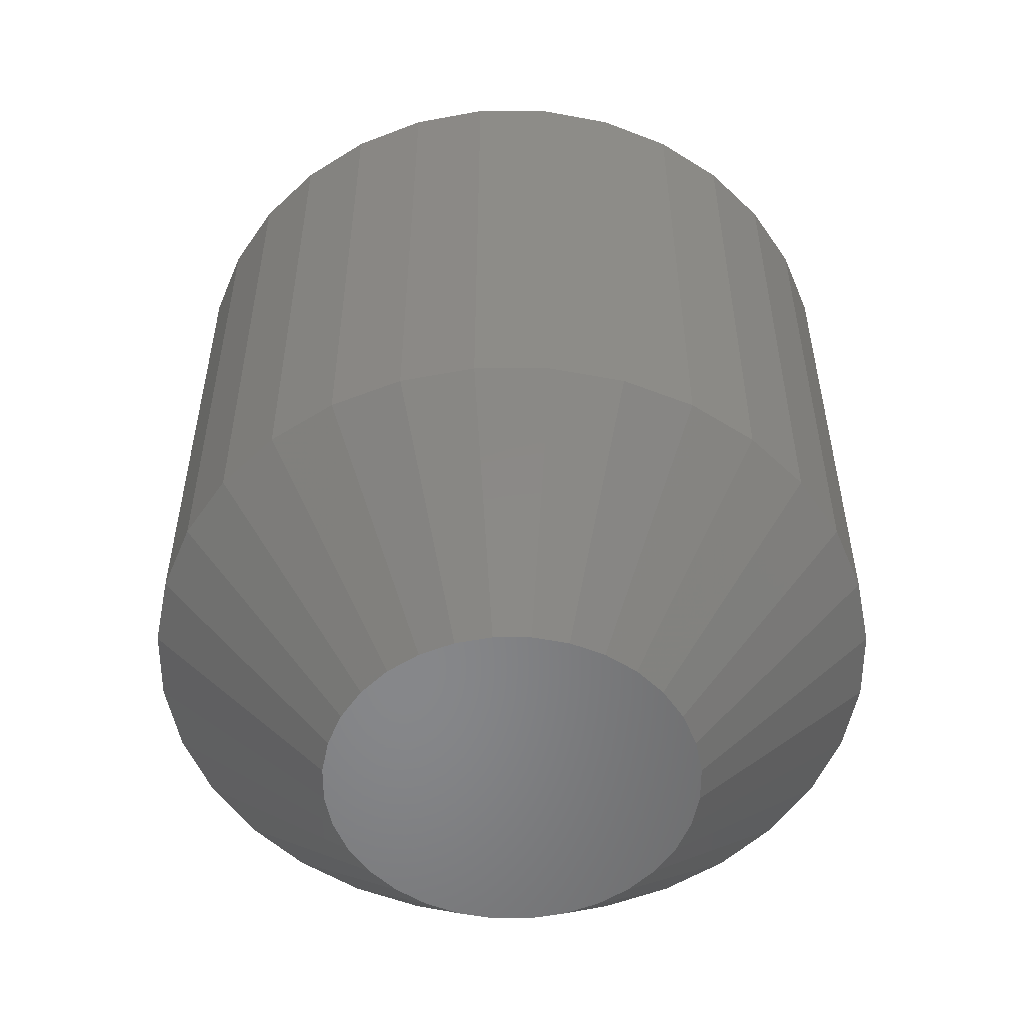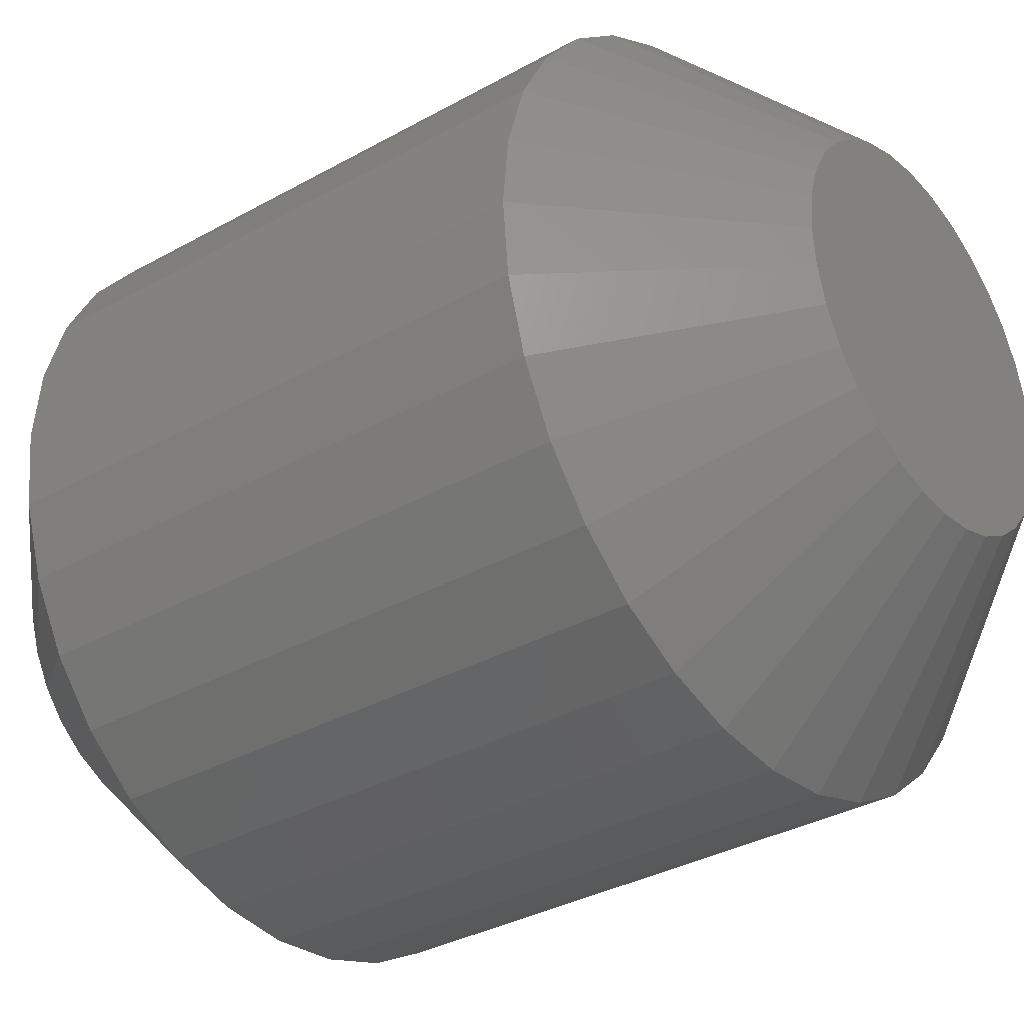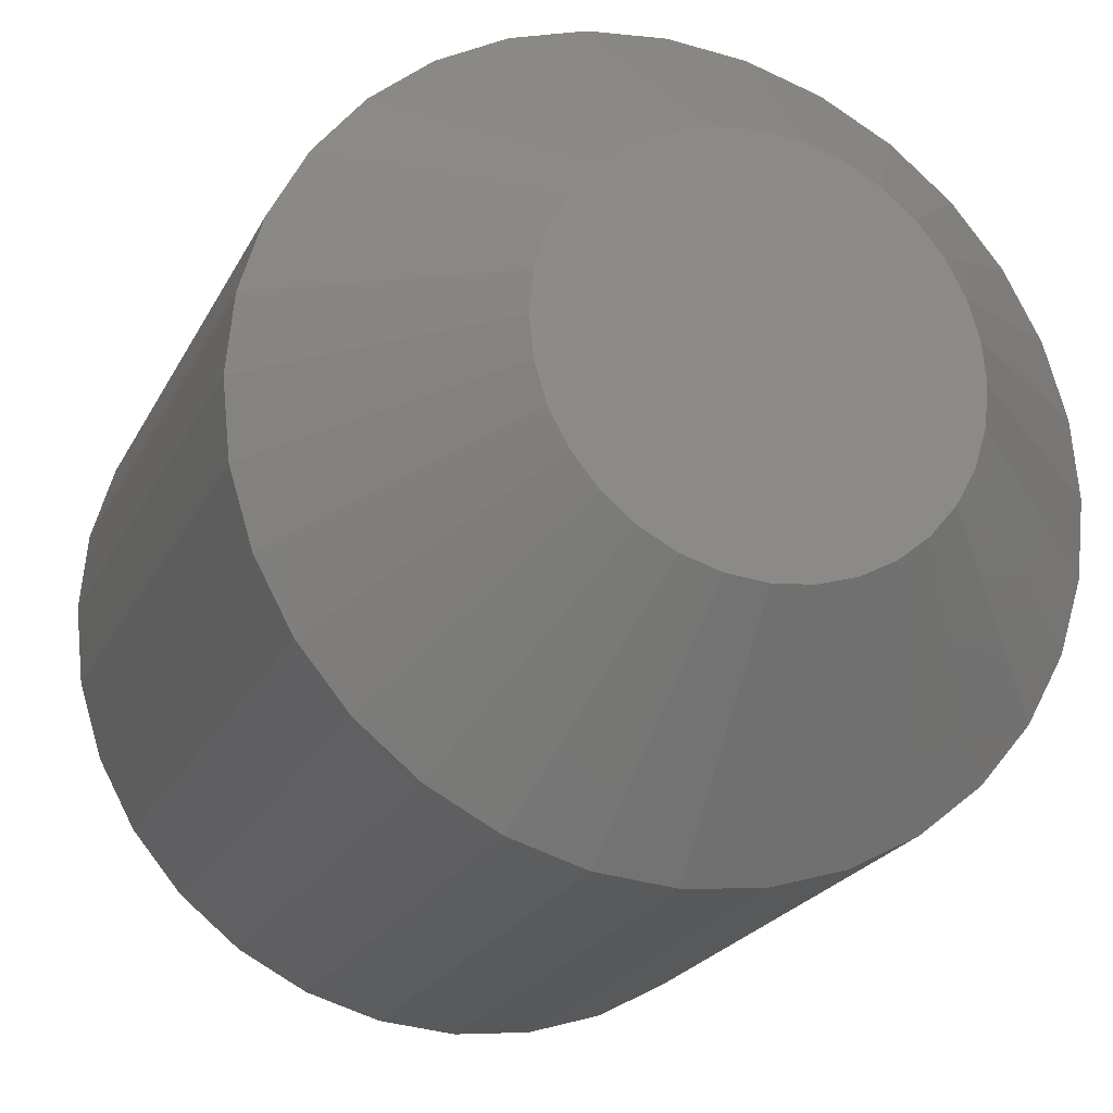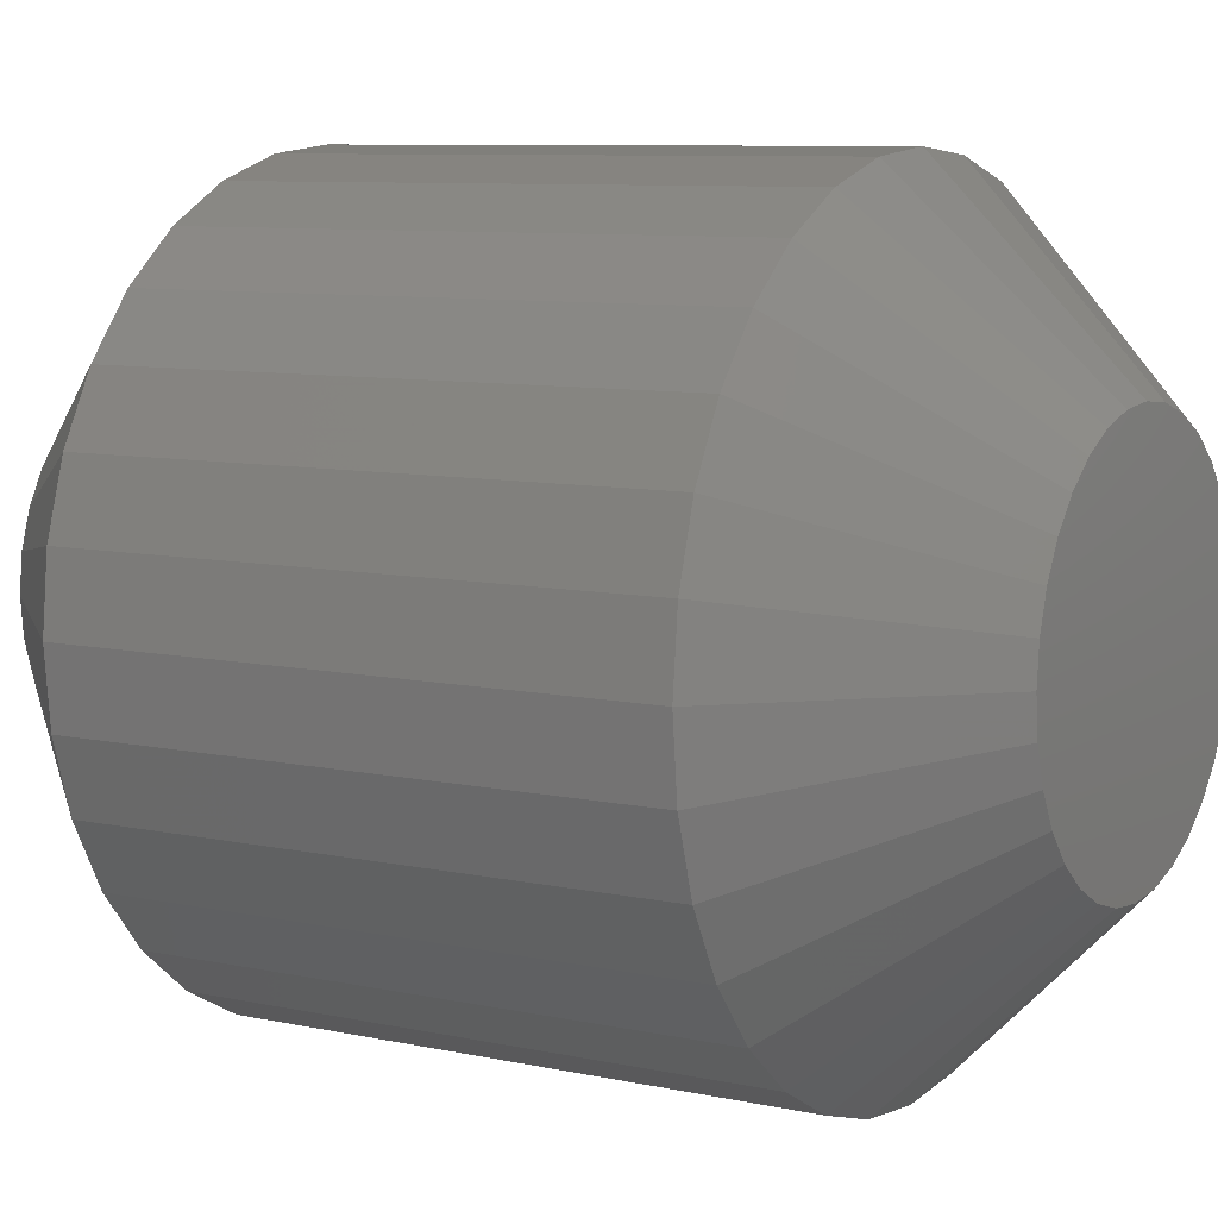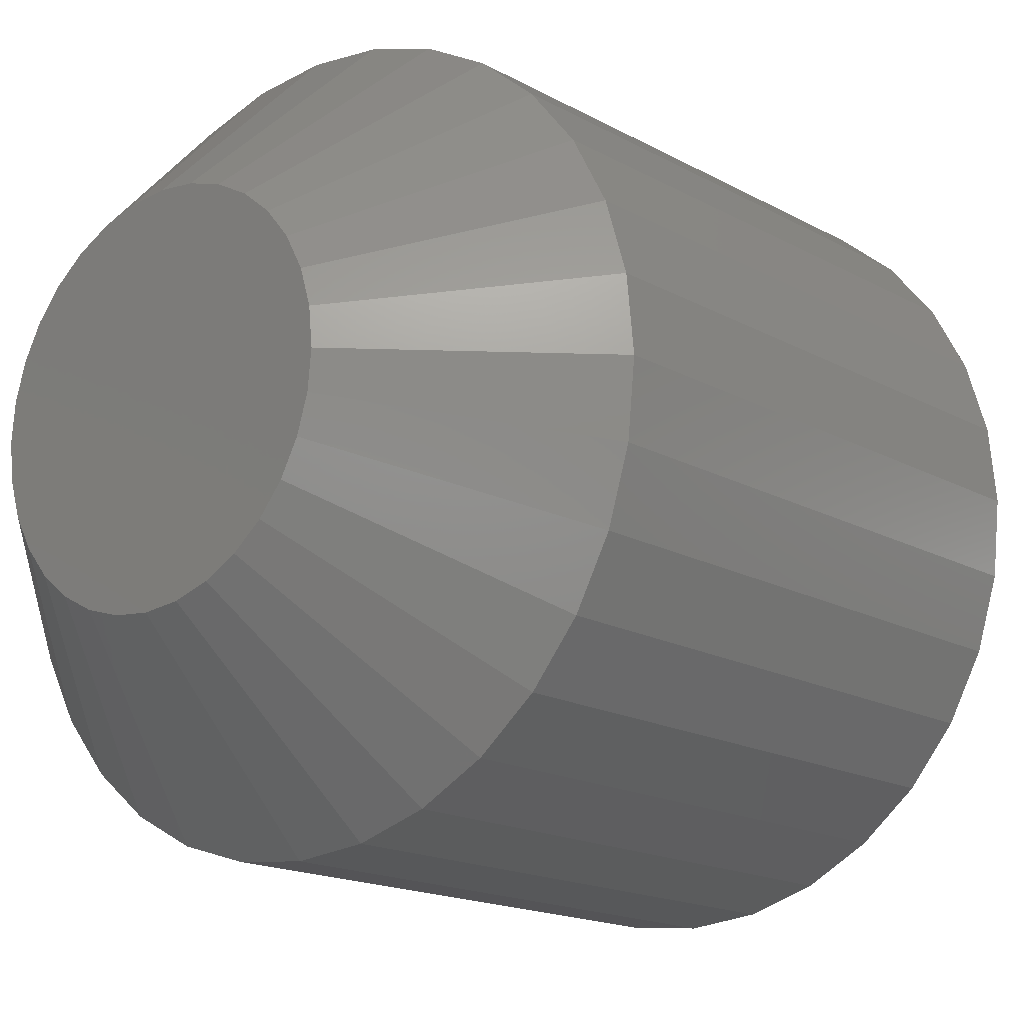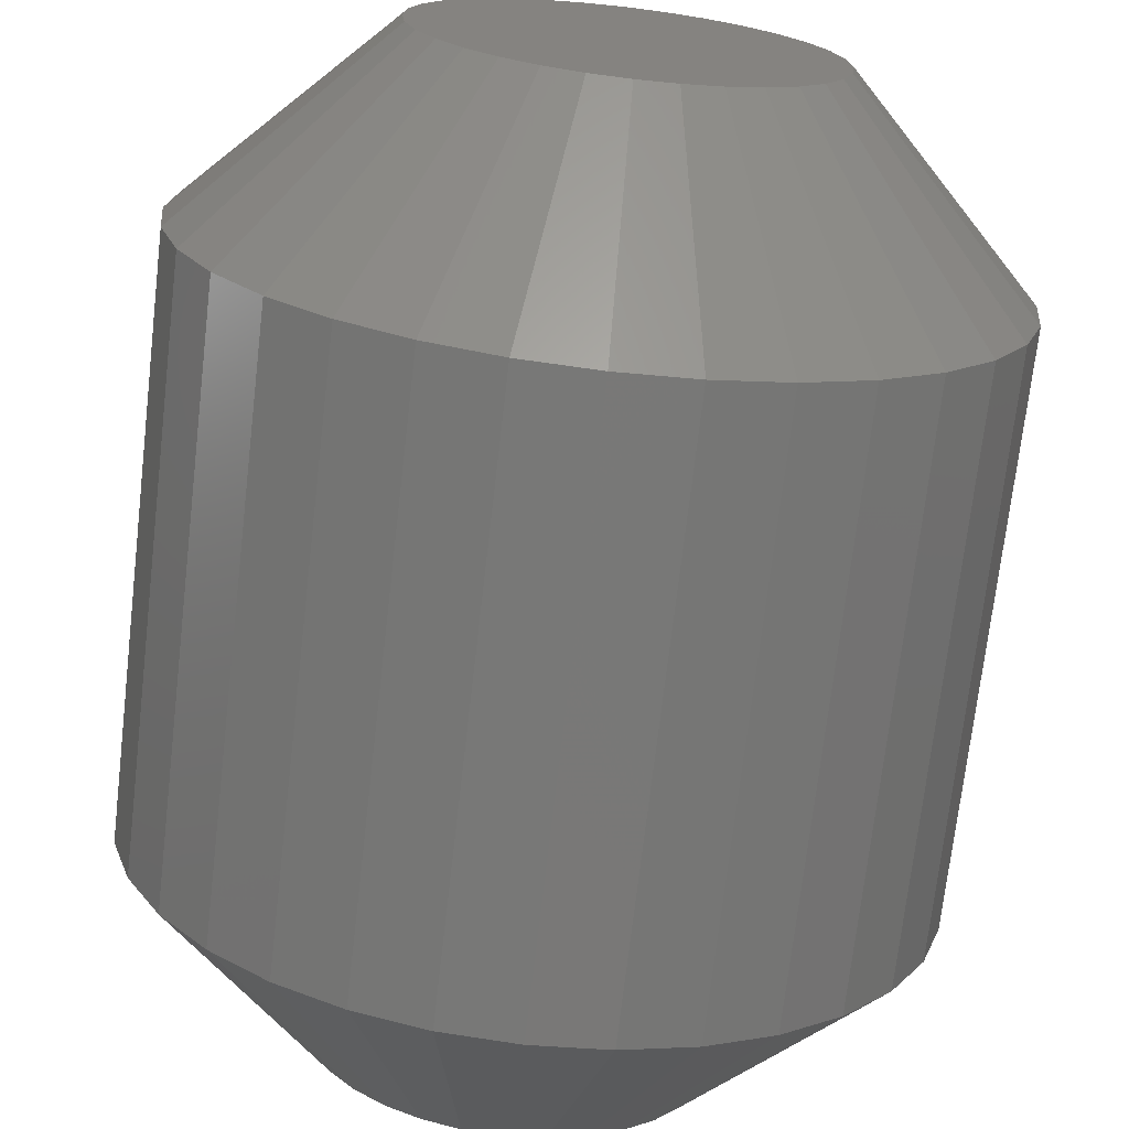
<metadata>
{"format":"stl","ext":"stl","renderer":"f3d","projection":"perspective","resolution":1024,"background":"white","views":[{"elev":-54.1,"azim":-106.9,"up":"+Z"},{"elev":-33.6,"azim":127.5,"up":"+Y"},{"elev":-21.1,"azim":-19.9,"up":"+Y"},{"elev":8.2,"azim":-58.7,"up":"+Y"},{"elev":-16.3,"azim":41.1,"up":"+Y"},{"elev":-71.4,"azim":173.4,"up":"+Y"}]}
</metadata>
<code>
# stl→obj: 128 verts, 252 faces
v 0.6395 0.003947 0.007812
v 0.6395 0.003947 0.03125
v 0.6392 0.000867 0.007812
v 0.6392 0.000867 0.03125
v 0.6383 -0.002095 0.007812
v 0.6383 -0.002095 0.03125
v 0.6368 -0.004825 0.007812
v 0.6368 -0.004825 0.03125
v 0.6348 -0.007217 0.007812
v 0.6348 -0.007217 0.03125
v 0.6325 -0.009181 0.007812
v 0.6325 -0.009181 0.03125
v 0.6297 -0.01064 0.007812
v 0.6297 -0.01064 0.03125
v 0.6268 -0.01154 0.007812
v 0.6268 -0.01154 0.03125
v 0.6237 -0.01184 0.007812
v 0.6237 -0.01184 0.03125
v 0.6206 -0.01154 0.007812
v 0.6206 -0.01154 0.03125
v 0.6176 -0.01064 0.007812
v 0.6176 -0.01064 0.03125
v 0.6149 -0.009181 0.007812
v 0.6149 -0.009181 0.03125
v 0.6125 -0.007217 0.007812
v 0.6125 -0.007217 0.03125
v 0.6106 -0.004825 0.007812
v 0.6106 -0.004825 0.03125
v 0.6091 -0.002095 0.007812
v 0.6091 -0.002095 0.03125
v 0.6082 0.000867 0.007812
v 0.6082 0.000867 0.03125
v 0.6079 0.003947 0.007812
v 0.6079 0.003947 0.03125
v 0.6082 0.007028 0.007812
v 0.6082 0.007028 0.03125
v 0.6091 0.00999 0.007812
v 0.6091 0.00999 0.03125
v 0.6106 0.01272 0.007812
v 0.6106 0.01272 0.03125
v 0.6125 0.01511 0.007812
v 0.6125 0.01511 0.03125
v 0.6149 0.01708 0.007812
v 0.6149 0.01708 0.03125
v 0.6176 0.01853 0.007812
v 0.6176 0.01853 0.03125
v 0.6206 0.01943 0.007812
v 0.6206 0.01943 0.03125
v 0.6237 0.01974 0.007812
v 0.6237 0.01974 0.03125
v 0.6268 0.01943 0.007812
v 0.6268 0.01943 0.03125
v 0.6297 0.01853 0.007812
v 0.6297 0.01853 0.03125
v 0.6325 0.01708 0.007812
v 0.6325 0.01708 0.03125
v 0.6348 0.01511 0.007812
v 0.6348 0.01511 0.03125
v 0.6368 0.01272 0.007812
v 0.6368 0.01272 0.03125
v 0.6383 0.00999 0.007812
v 0.6383 0.00999 0.03125
v 0.6392 0.007028 0.007812
v 0.6392 0.007028 0.03125
v 0.6193 0.01058 0.03906
v 0.6237 0.01192 0.03906
v 0.6221 0.01177 0.03906
v 0.6206 0.01132 0.03906
v 0.6252 0.01177 0.03906
v 0.618 0.009588 0.03906
v 0.6171 0.008379 0.03906
v 0.6267 0.01132 0.03906
v 0.6281 0.01058 0.03906
v 0.6293 0.009588 0.03906
v 0.6303 0.008379 0.03906
v 0.6163 0.007 0.03906
v 0.6311 0.007 0.03906
v 0.6159 0.005504 0.03906
v 0.6315 0.005504 0.03906
v 0.6157 0.003947 0.03906
v 0.6159 0.002391 0.03906
v 0.6163 0.0008947 0.03906
v 0.6315 0.002391 0.03906
v 0.6311 0.0008947 0.03906
v 0.6171 -0.0004844 0.03906
v 0.6303 -0.0004844 0.03906
v 0.618 -0.001693 0.03906
v 0.6193 -0.002685 0.03906
v 0.6293 -0.001693 0.03906
v 0.6206 -0.003422 0.03906
v 0.6221 -0.003876 0.03906
v 0.6237 -0.00403 0.03906
v 0.6281 -0.002685 0.03906
v 0.6252 -0.003876 0.03906
v 0.6267 -0.003422 0.03906
v 0.6317 0.003947 0.03906
v 0.6221 0.01177 0
v 0.6237 0.01192 0
v 0.6193 0.01058 0
v 0.6206 0.01132 0
v 0.6252 0.01177 0
v 0.618 0.009588 0
v 0.6171 0.008379 0
v 0.6267 0.01132 0
v 0.6281 0.01058 0
v 0.6293 0.009588 0
v 0.6303 0.008379 0
v 0.6163 0.007 0
v 0.6311 0.007 0
v 0.6159 0.005504 0
v 0.6315 0.005504 0
v 0.6315 0.002391 0
v 0.6159 0.002391 0
v 0.6317 0.003947 0
v 0.6163 0.0008947 0
v 0.6311 0.0008947 0
v 0.6171 -0.0004844 0
v 0.6303 -0.0004844 0
v 0.618 -0.001693 0
v 0.6193 -0.002685 0
v 0.6293 -0.001693 0
v 0.6206 -0.003422 0
v 0.6221 -0.003876 0
v 0.6237 -0.00403 0
v 0.6281 -0.002685 0
v 0.6252 -0.003876 0
v 0.6267 -0.003422 0
v 0.6157 0.003947 0
f 1 2 3
f 3 2 4
f 3 4 5
f 5 4 6
f 5 6 7
f 7 6 8
f 7 8 9
f 9 8 10
f 9 10 11
f 11 10 12
f 11 12 13
f 13 12 14
f 13 14 15
f 15 14 16
f 15 16 17
f 17 16 18
f 17 18 19
f 19 18 20
f 19 20 21
f 21 20 22
f 21 22 23
f 23 22 24
f 23 24 25
f 25 24 26
f 25 26 27
f 27 26 28
f 27 28 29
f 29 28 30
f 29 30 31
f 31 30 32
f 31 32 33
f 33 32 34
f 33 34 35
f 35 34 36
f 35 36 37
f 37 36 38
f 37 38 39
f 39 38 40
f 39 40 41
f 41 40 42
f 41 42 43
f 43 42 44
f 43 44 45
f 45 44 46
f 45 46 47
f 47 46 48
f 47 48 49
f 49 48 50
f 49 50 51
f 51 50 52
f 51 52 53
f 53 52 54
f 53 54 55
f 55 54 56
f 55 56 57
f 57 56 58
f 57 58 59
f 59 58 60
f 59 60 61
f 61 60 62
f 61 62 63
f 63 62 64
f 63 64 1
f 1 64 2
f 65 66 67
f 65 67 68
f 66 65 69
f 69 65 70
f 70 71 69
f 71 72 69
f 71 73 72
f 71 74 73
f 74 71 75
f 71 76 75
f 75 76 77
f 76 78 77
f 77 78 79
f 80 79 78
f 81 82 83
f 83 82 84
f 82 85 84
f 84 85 86
f 85 87 86
f 86 87 88
f 86 88 89
f 89 88 90
f 89 90 91
f 91 92 89
f 92 93 89
f 93 92 94
f 93 94 95
f 96 79 80
f 96 80 81
f 96 81 83
f 80 78 34
f 78 36 34
f 2 64 96
f 64 79 96
f 64 62 77
f 79 64 77
f 60 58 75
f 75 62 60
f 77 62 75
f 56 54 72
f 73 56 72
f 73 74 56
f 52 50 69
f 69 54 52
f 72 54 69
f 48 46 68
f 67 48 68
f 67 66 48
f 44 42 65
f 65 46 44
f 68 46 65
f 40 38 76
f 71 40 76
f 71 70 40
f 78 38 36
f 76 38 78
f 74 75 58
f 58 56 74
f 66 69 50
f 50 48 66
f 70 65 42
f 42 40 70
f 96 83 2
f 83 4 2
f 34 32 80
f 32 81 80
f 32 30 82
f 81 32 82
f 28 26 85
f 85 30 28
f 82 30 85
f 24 22 90
f 88 24 90
f 88 87 24
f 20 18 91
f 91 22 20
f 90 22 91
f 16 14 95
f 94 16 95
f 94 92 16
f 12 10 93
f 93 14 12
f 95 14 93
f 8 6 84
f 86 8 84
f 86 89 8
f 83 6 4
f 84 6 83
f 87 85 26
f 26 24 87
f 92 91 18
f 18 16 92
f 89 93 10
f 10 8 89
f 97 98 99
f 100 97 99
f 101 99 98
f 102 99 101
f 101 103 102
f 101 104 103
f 104 105 103
f 105 106 103
f 107 103 106
f 107 108 103
f 109 108 107
f 109 110 108
f 111 110 109
f 112 113 114
f 112 115 113
f 116 115 112
f 116 117 115
f 118 117 116
f 118 119 117
f 120 119 118
f 121 120 118
f 122 120 121
f 123 122 121
f 121 124 123
f 121 125 124
f 126 124 125
f 127 126 125
f 128 110 111
f 128 111 114
f 128 114 113
f 128 31 33
f 128 113 31
f 1 112 114
f 1 3 112
f 115 29 31
f 115 31 113
f 117 25 27
f 27 29 117
f 117 29 115
f 122 21 23
f 122 23 120
f 23 119 120
f 123 17 19
f 19 21 123
f 123 21 122
f 127 13 15
f 127 15 126
f 15 124 126
f 125 9 11
f 11 13 125
f 125 13 127
f 116 5 7
f 116 7 118
f 7 121 118
f 3 5 112
f 112 5 116
f 25 117 119
f 119 23 25
f 17 123 124
f 124 15 17
f 9 125 121
f 121 7 9
f 114 63 1
f 114 111 63
f 33 110 128
f 33 35 110
f 109 61 63
f 109 63 111
f 107 57 59
f 59 61 107
f 107 61 109
f 104 53 55
f 104 55 105
f 55 106 105
f 101 49 51
f 51 53 101
f 101 53 104
f 100 45 47
f 100 47 97
f 47 98 97
f 99 41 43
f 43 45 99
f 99 45 100
f 108 37 39
f 108 39 103
f 39 102 103
f 35 37 110
f 110 37 108
f 57 107 106
f 106 55 57
f 49 101 98
f 98 47 49
f 41 99 102
f 102 39 41

</code>
